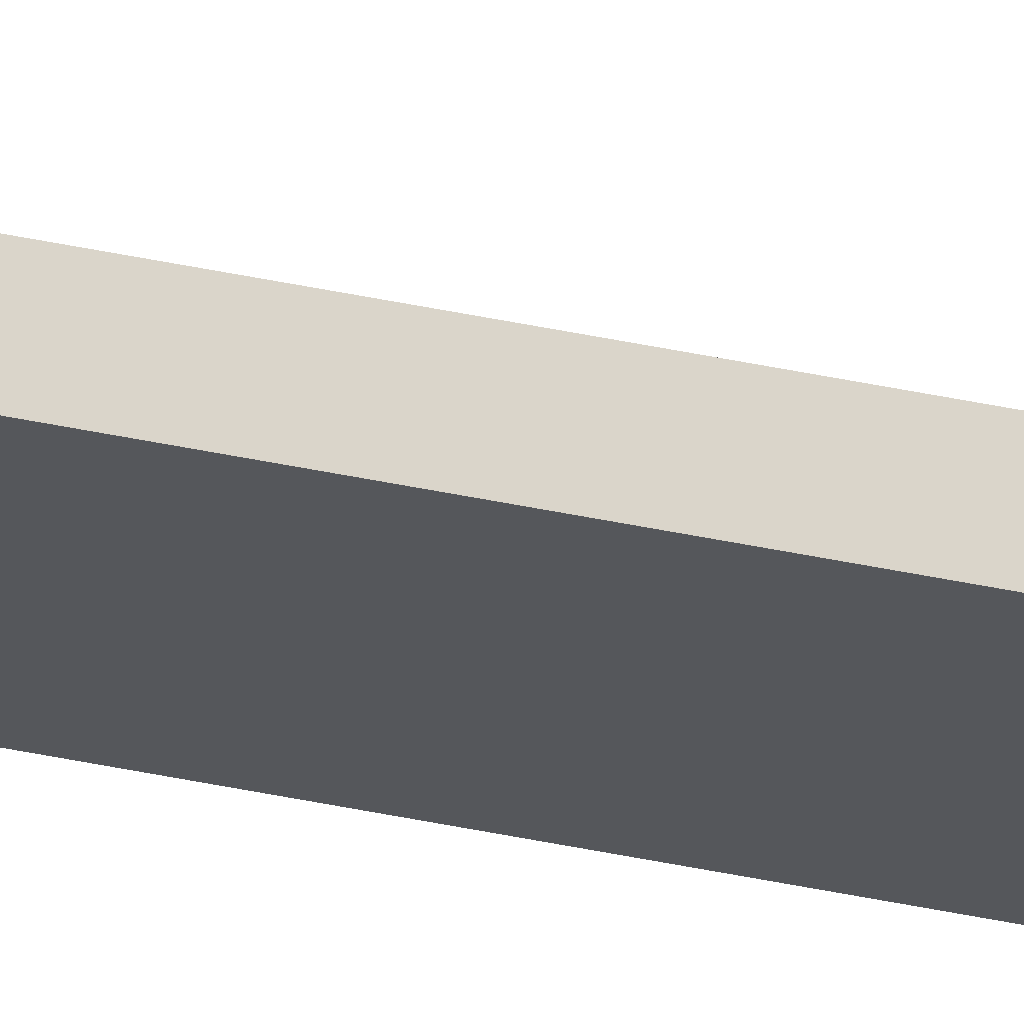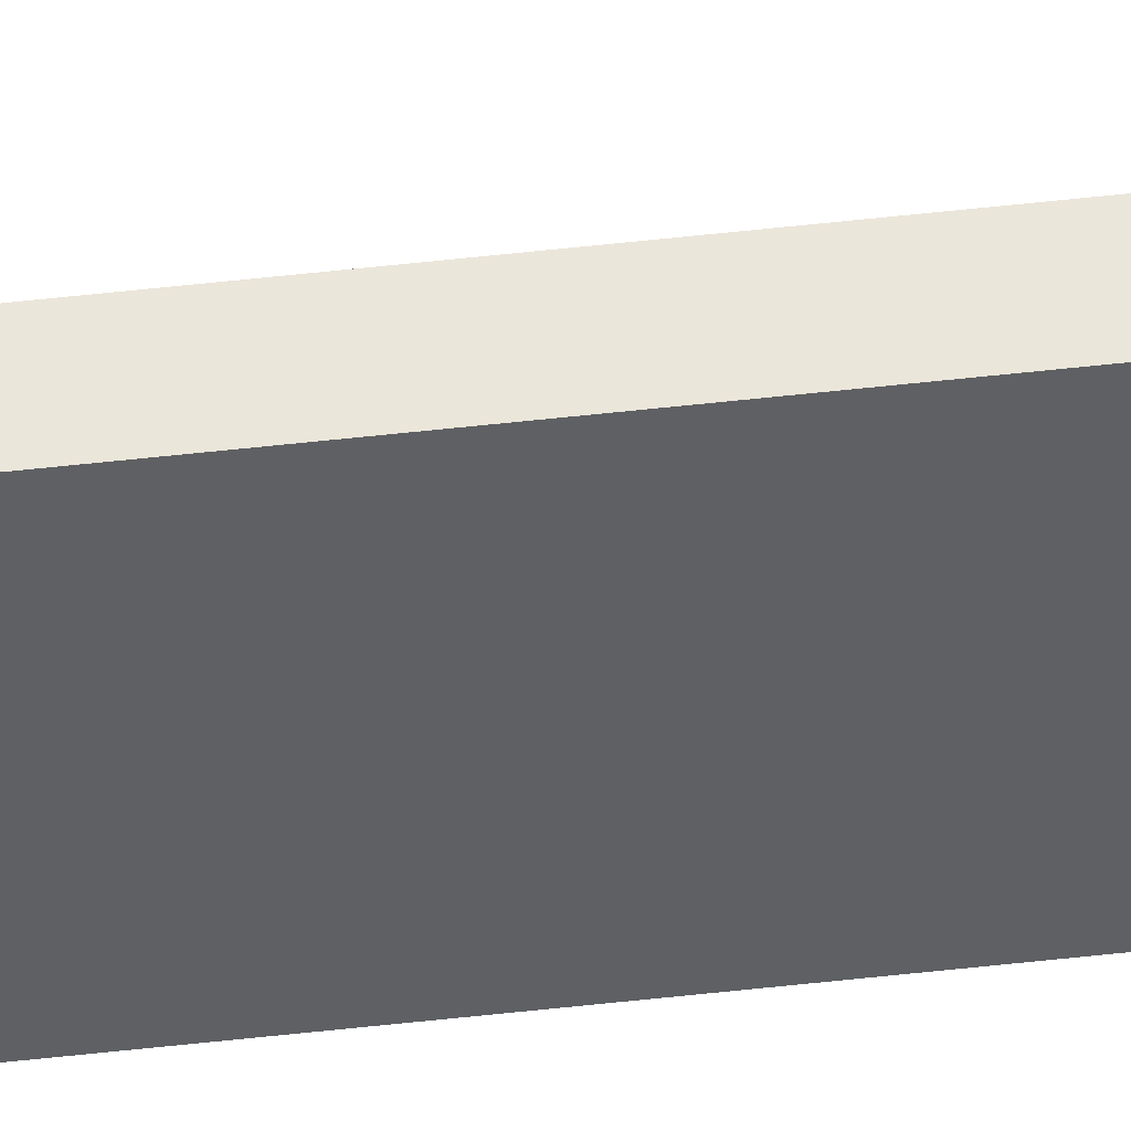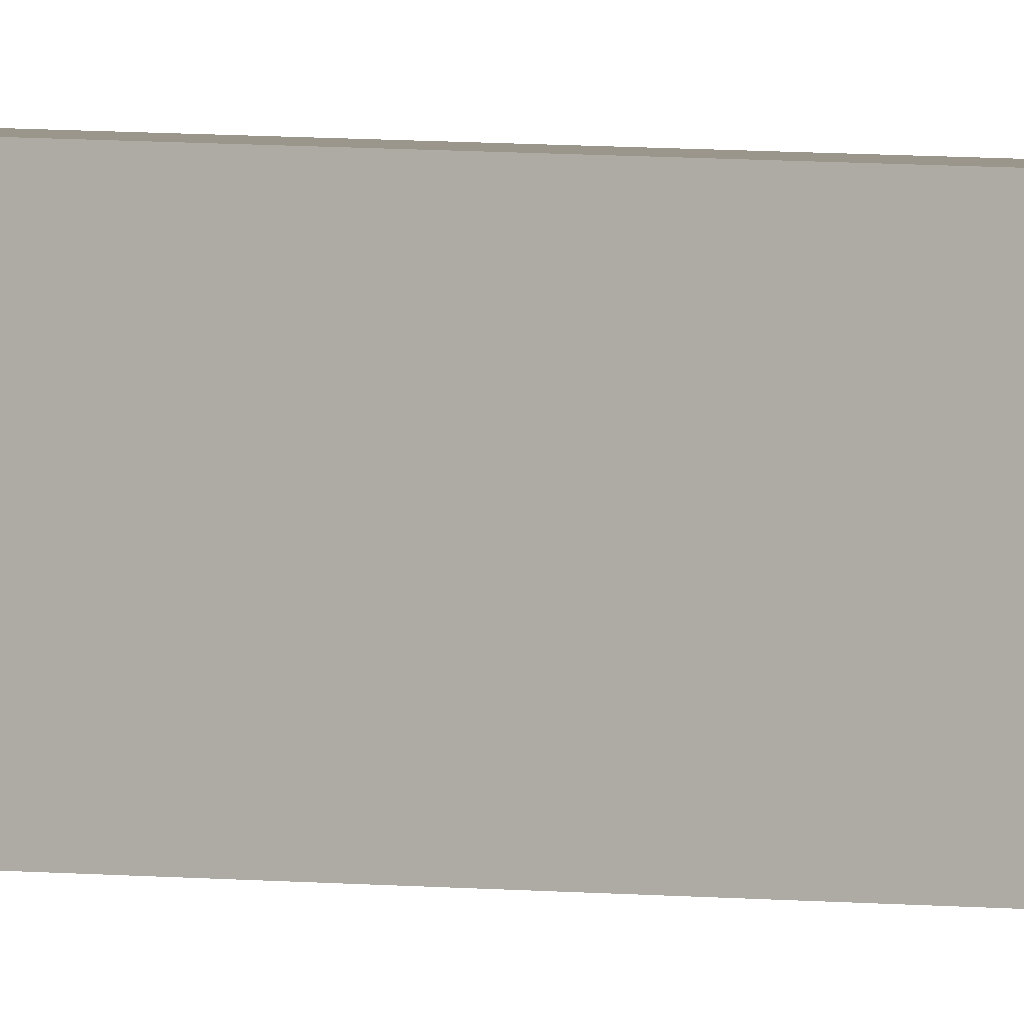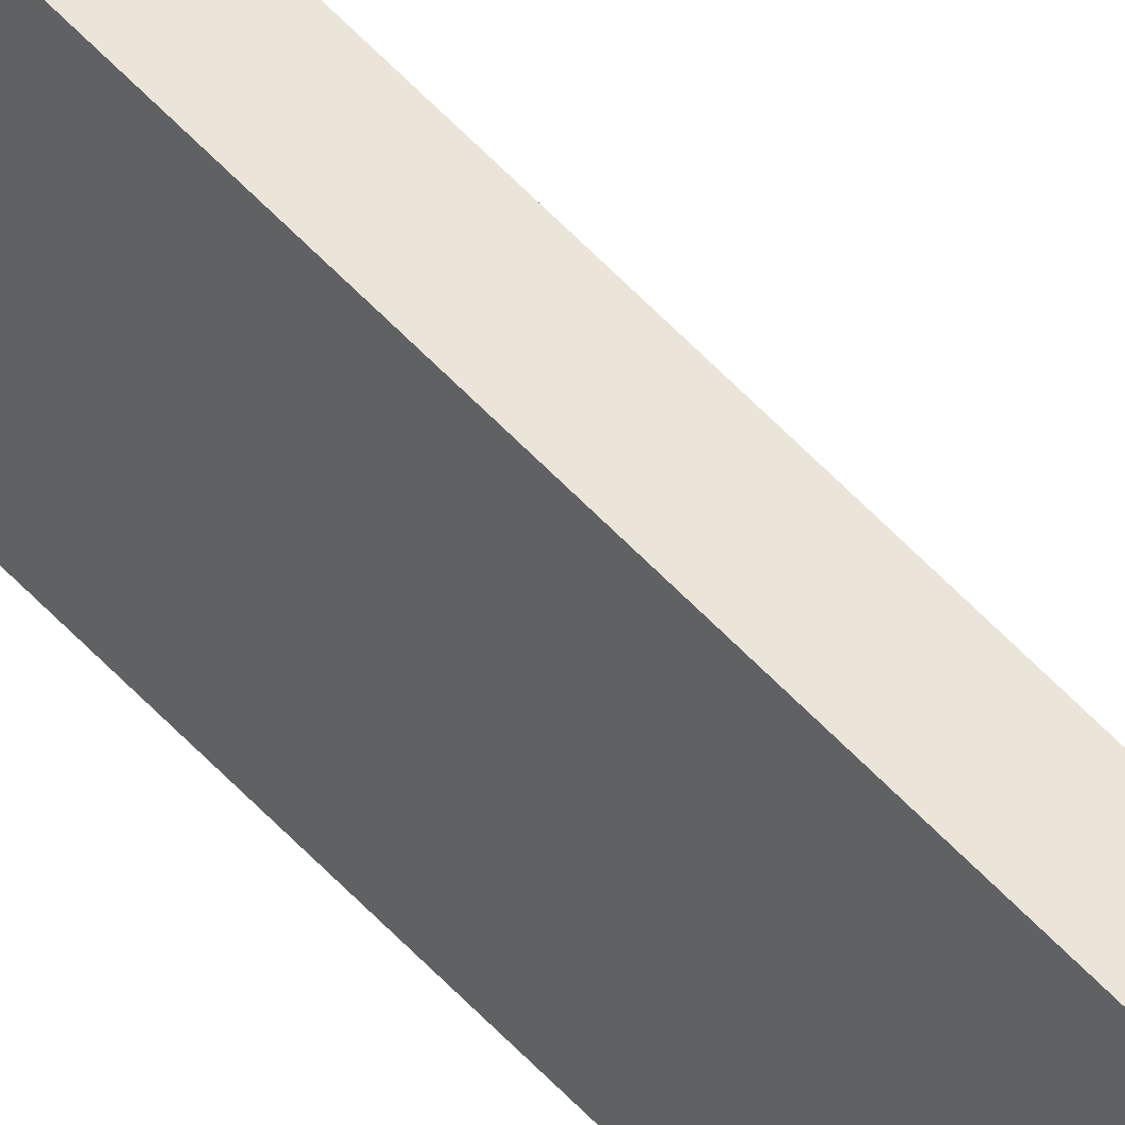
<metadata>
{"format":"obj","ext":"obj","renderer":"f3d","projection":"perspective","resolution":1024,"background":"white","views":[{"elev":74.3,"azim":100.2,"up":"+Y"},{"elev":54.8,"azim":83.2,"up":"+Y"},{"elev":2.4,"azim":-51.2,"up":"+Y"},{"elev":58.7,"azim":137.5,"up":"+Y"}]}
</metadata>
<code>
o cb-segment.002
v -0.35 0 32
v -0.14 1.1 32
v -0.35 0 -32
v -0.14 1.1 -32
v 0.35 0 32
v 0.14 1.1 32
v 0.35 0 -32
v 0.14 1.1 -32
v -0.35 0 -29.33
v -0.35 0 -26.67
v -0.35 0 -24
v -0.35 0 -21.33
v -0.35 0 -18.67
v -0.35 0 -16
v -0.35 0 -13.33
v -0.35 0 -10.67
v -0.35 0 -8
v -0.35 0 -5.333
v -0.35 0 -2.667
v -0.35 0 -2e-06
v -0.35 0 2.667
v -0.35 0 5.333
v -0.35 0 8
v -0.35 0 10.67
v -0.35 0 13.33
v -0.35 0 16
v -0.35 0 18.67
v -0.35 0 21.33
v -0.35 0 24
v -0.35 0 26.67
v -0.35 0 29.33
v -0.14 1.1 29.33
v -0.14 1.1 26.67
v -0.14 1.1 24
v -0.14 1.1 21.33
v -0.14 1.1 18.67
v -0.14 1.1 16
v -0.14 1.1 13.33
v -0.14 1.1 10.67
v -0.14 1.1 8
v -0.14 1.1 5.333
v -0.14 1.1 2.667
v -0.14 1.1 2e-06
v -0.14 1.1 -2.667
v -0.14 1.1 -5.333
v -0.14 1.1 -8
v -0.14 1.1 -10.67
v -0.14 1.1 -13.33
v -0.14 1.1 -16
v -0.14 1.1 -18.67
v -0.14 1.1 -21.33
v -0.14 1.1 -24
v -0.14 1.1 -26.67
v -0.14 1.1 -29.33
v 0.35 0 29.33
v 0.35 0 26.67
v 0.35 0 24
v 0.35 0 21.33
v 0.35 0 18.67
v 0.35 0 16
v 0.35 0 13.33
v 0.35 0 10.67
v 0.35 0 8
v 0.35 0 5.333
v 0.35 0 2.667
v 0.35 0 2e-06
v 0.35 0 -2.667
v 0.35 0 -5.333
v 0.35 0 -8
v 0.35 0 -10.67
v 0.35 0 -13.33
v 0.35 0 -16
v 0.35 0 -18.67
v 0.35 0 -21.33
v 0.35 0 -24
v 0.35 0 -26.67
v 0.35 0 -29.33
v 0.14 1.1 -29.33
v 0.14 1.1 -26.67
v 0.14 1.1 -24
v 0.14 1.1 -21.33
v 0.14 1.1 -18.67
v 0.14 1.1 -16
v 0.14 1.1 -13.33
v 0.14 1.1 -10.67
v 0.14 1.1 -8
v 0.14 1.1 -5.333
v 0.14 1.1 -2.667
v 0.14 1.1 -2e-06
v 0.14 1.1 2.667
v 0.14 1.1 5.333
v 0.14 1.1 8
v 0.14 1.1 10.67
v 0.14 1.1 13.33
v 0.14 1.1 16
v 0.14 1.1 18.67
v 0.14 1.1 21.33
v 0.14 1.1 24
v 0.14 1.1 26.67
v 0.14 1.1 29.33
v 0 1.1 -32
v 0 1.1 32
v 0 1.1 -29.33
v 0 1.1 -26.67
v 0 1.1 -24
v 0 1.1 -21.33
v 0 1.1 -18.67
v 0 1.1 -16
v 0 1.1 -13.33
v 0 1.1 -10.67
v 0 1.1 -8
v 0 1.1 -5.333
v 0 1.1 -2.667
v 0 1.1 0
v 0 1.1 2.667
v 0 1.1 5.333
v 0 1.1 8
v 0 1.1 10.67
v 0 1.1 13.33
v 0 1.1 16
v 0 1.1 18.67
v 0 1.1 21.33
v 0 1.1 24
v 0 1.1 26.67
v 0 1.1 29.33
f 9 4 3
f 55 6 5
f 32 102 125
f 4 103 101
f 54 104 103
f 53 105 104
f 52 106 105
f 51 107 106
f 50 108 107
f 49 109 108
f 48 110 109
f 47 111 110
f 46 112 111
f 45 113 112
f 44 114 113
f 43 115 114
f 42 116 115
f 41 117 116
f 40 118 117
f 39 119 118
f 38 120 119
f 37 121 120
f 36 122 121
f 35 123 122
f 34 124 123
f 33 125 124
f 7 78 77
f 77 79 76
f 76 80 75
f 75 81 74
f 74 82 73
f 73 83 72
f 72 84 71
f 71 85 70
f 70 86 69
f 69 87 68
f 68 88 67
f 67 89 66
f 66 90 65
f 65 91 64
f 64 92 63
f 63 93 62
f 62 94 61
f 61 95 60
f 60 96 59
f 59 97 58
f 58 98 57
f 57 99 56
f 56 100 55
f 1 32 31
f 31 33 30
f 30 34 29
f 29 35 28
f 28 36 27
f 27 37 26
f 26 38 25
f 25 39 24
f 24 40 23
f 23 41 22
f 22 42 21
f 21 43 20
f 20 44 19
f 19 45 18
f 18 46 17
f 17 47 16
f 16 48 15
f 15 49 14
f 14 50 13
f 13 51 12
f 12 52 11
f 11 53 10
f 10 54 9
f 124 100 99
f 123 99 98
f 122 98 97
f 121 97 96
f 120 96 95
f 119 95 94
f 118 94 93
f 117 93 92
f 116 92 91
f 115 91 90
f 114 90 89
f 113 89 88
f 112 88 87
f 111 87 86
f 110 86 85
f 109 85 84
f 108 84 83
f 107 83 82
f 106 82 81
f 105 81 80
f 104 80 79
f 103 79 78
f 101 78 8
f 125 6 100
f 101 8 7
f 5 6 102
f 9 54 4
f 55 100 6
f 32 2 102
f 4 54 103
f 54 53 104
f 53 52 105
f 52 51 106
f 51 50 107
f 50 49 108
f 49 48 109
f 48 47 110
f 47 46 111
f 46 45 112
f 45 44 113
f 44 43 114
f 43 42 115
f 42 41 116
f 41 40 117
f 40 39 118
f 39 38 119
f 38 37 120
f 37 36 121
f 36 35 122
f 35 34 123
f 34 33 124
f 33 32 125
f 7 8 78
f 77 78 79
f 76 79 80
f 75 80 81
f 74 81 82
f 73 82 83
f 72 83 84
f 71 84 85
f 70 85 86
f 69 86 87
f 68 87 88
f 67 88 89
f 66 89 90
f 65 90 91
f 64 91 92
f 63 92 93
f 62 93 94
f 61 94 95
f 60 95 96
f 59 96 97
f 58 97 98
f 57 98 99
f 56 99 100
f 1 2 32
f 31 32 33
f 30 33 34
f 29 34 35
f 28 35 36
f 27 36 37
f 26 37 38
f 25 38 39
f 24 39 40
f 23 40 41
f 22 41 42
f 21 42 43
f 20 43 44
f 19 44 45
f 18 45 46
f 17 46 47
f 16 47 48
f 15 48 49
f 14 49 50
f 13 50 51
f 12 51 52
f 11 52 53
f 10 53 54
f 124 125 100
f 123 124 99
f 122 123 98
f 121 122 97
f 120 121 96
f 119 120 95
f 118 119 94
f 117 118 93
f 116 117 92
f 115 116 91
f 114 115 90
f 113 114 89
f 112 113 88
f 111 112 87
f 110 111 86
f 109 110 85
f 108 109 84
f 107 108 83
f 106 107 82
f 105 106 81
f 104 105 80
f 103 104 79
f 101 103 78
f 125 102 6
f 7 3 101
f 3 4 101
f 102 2 1
f 1 5 102

</code>
